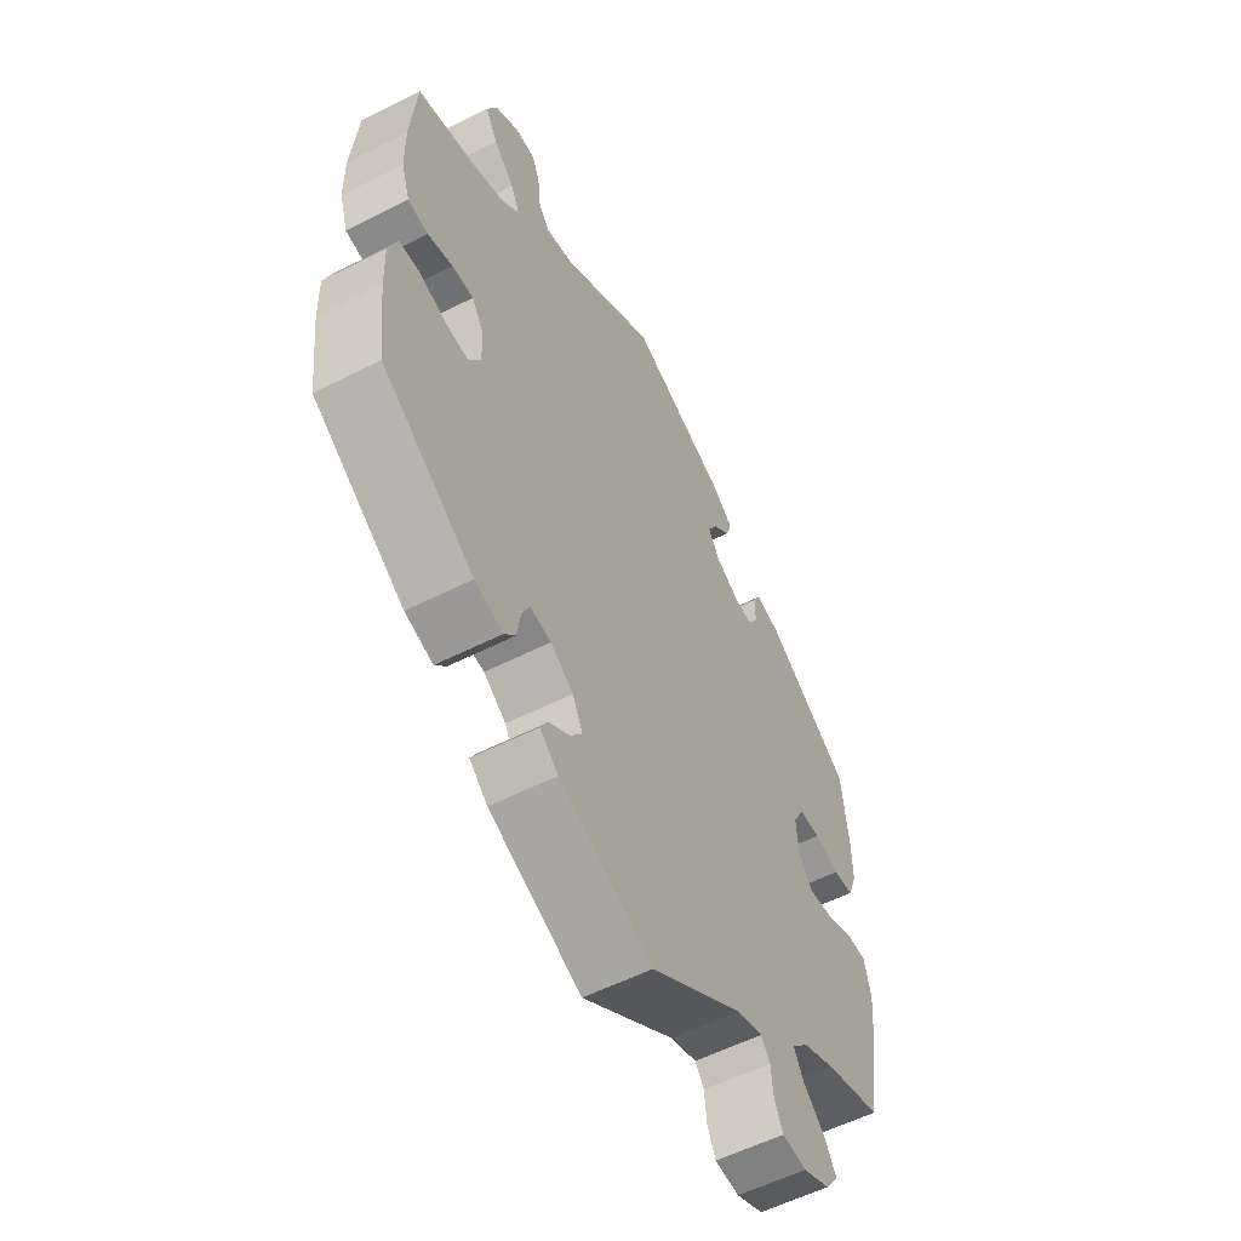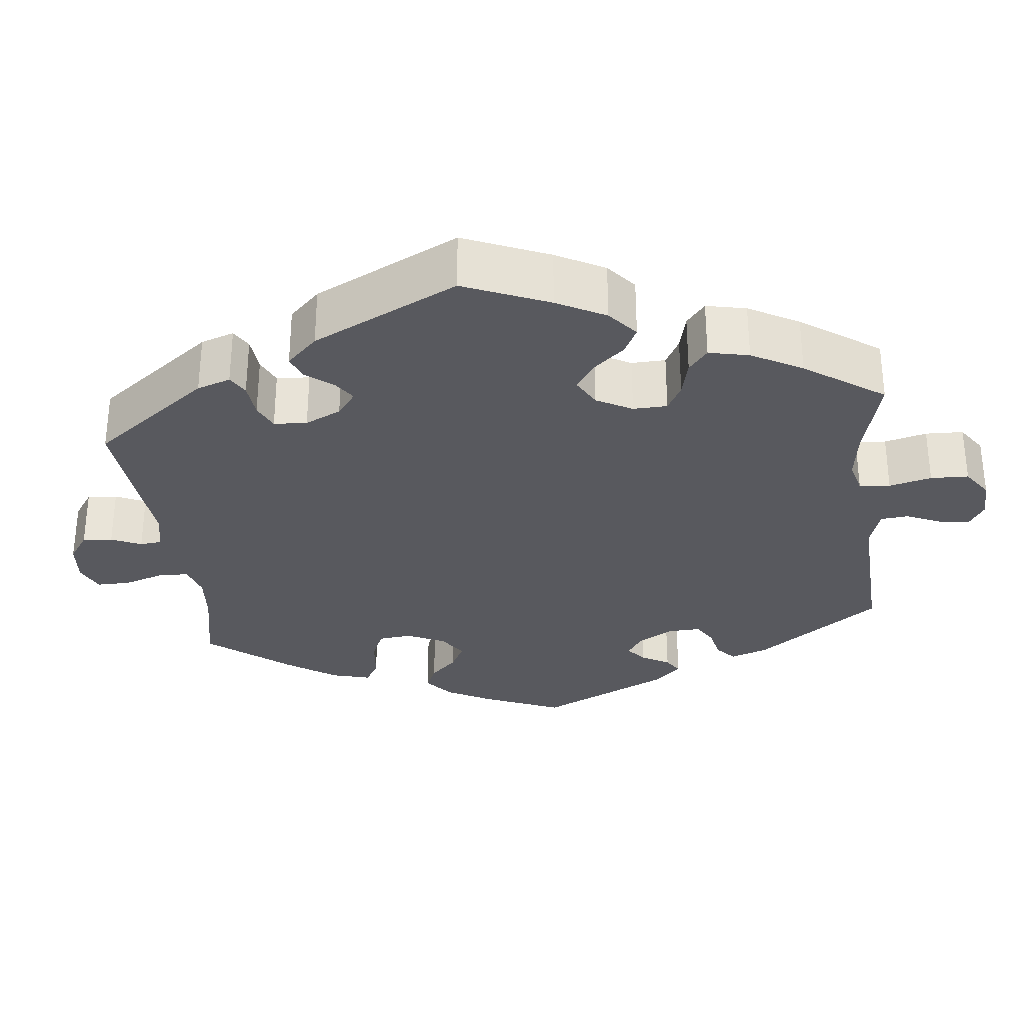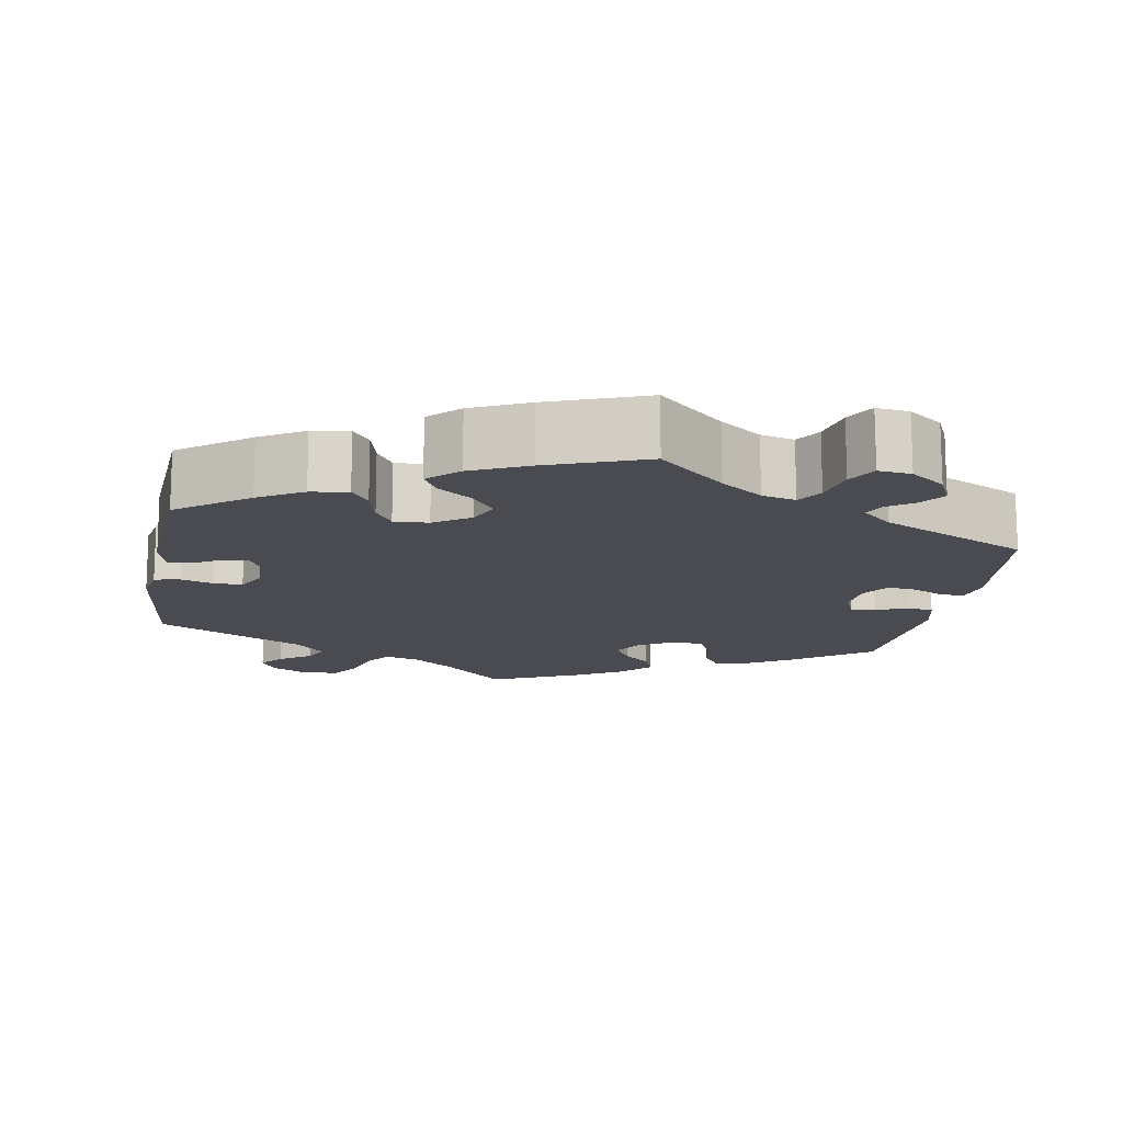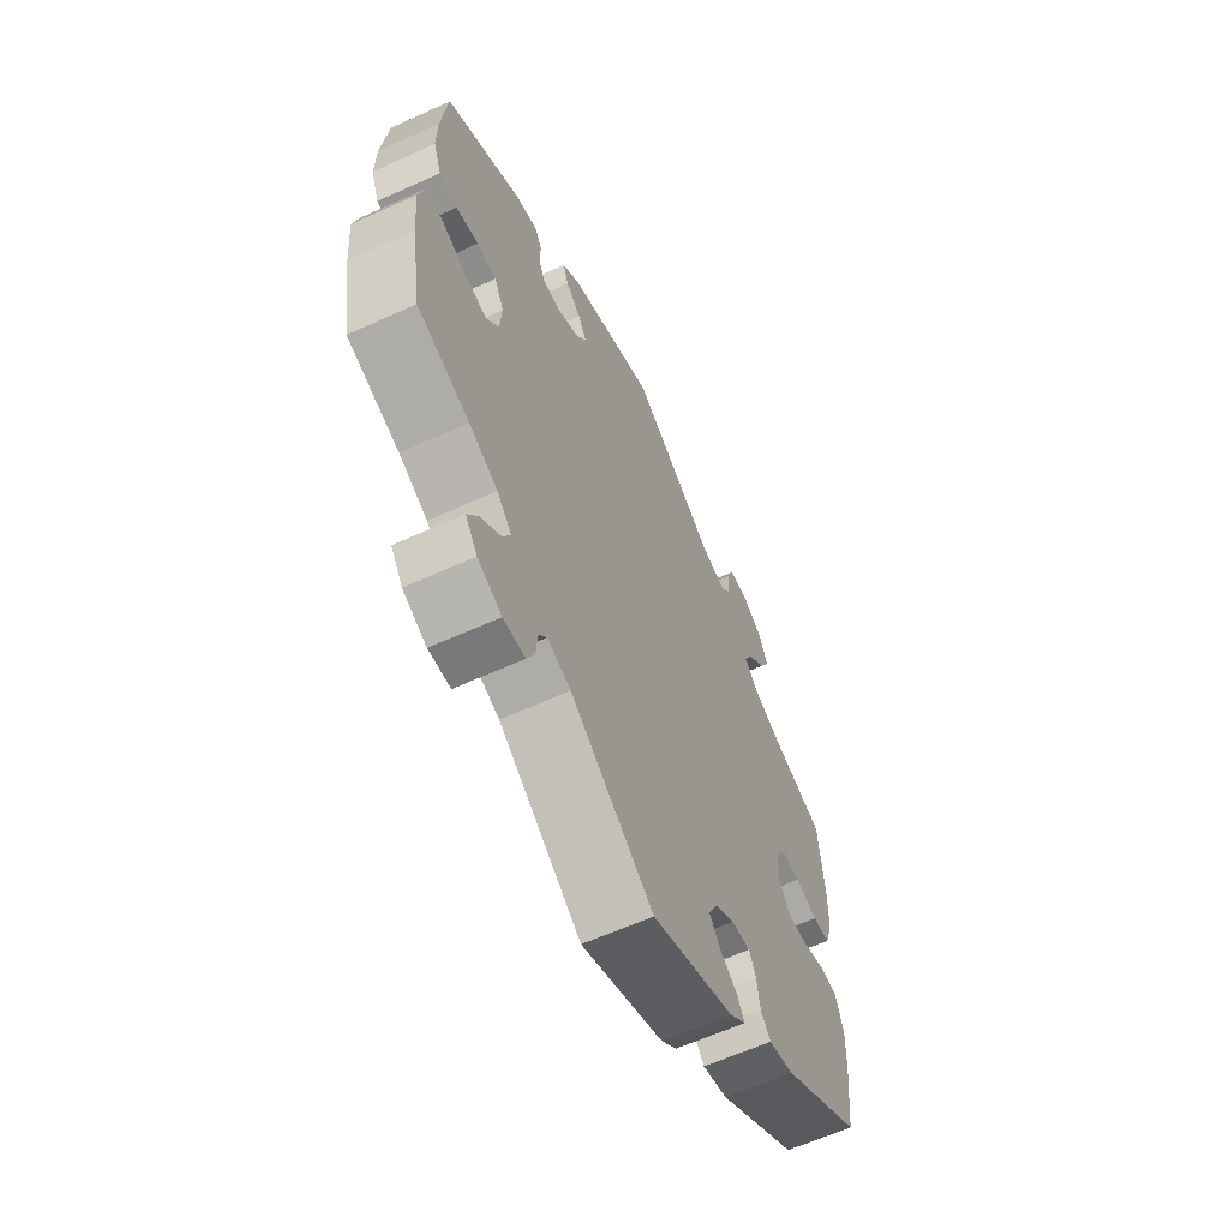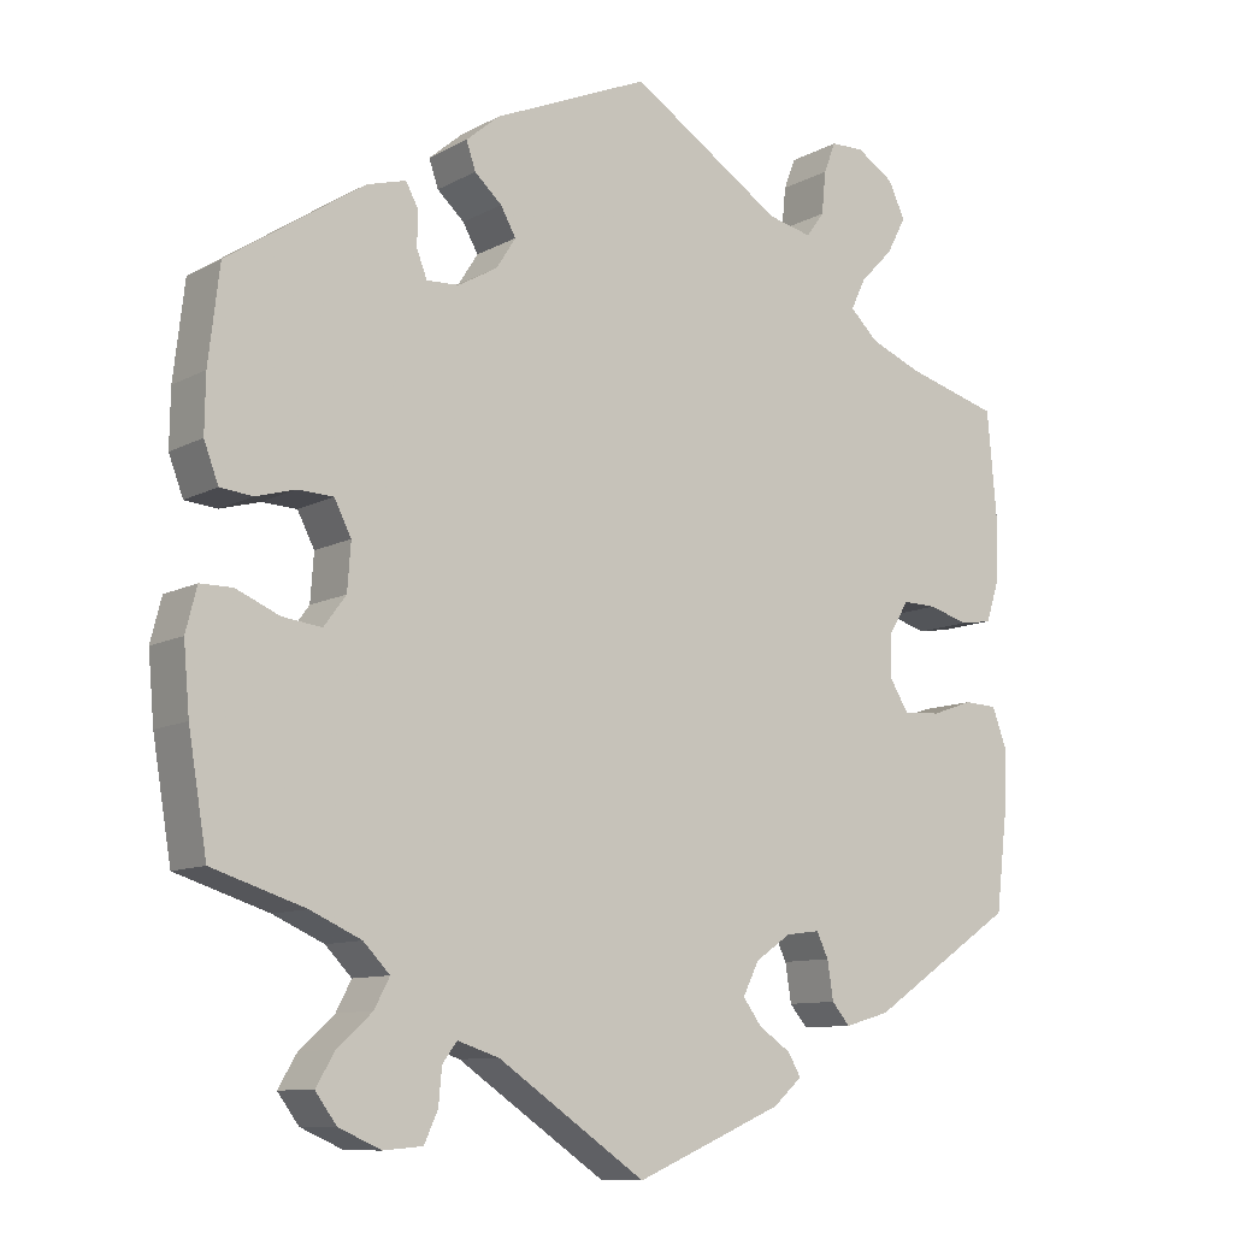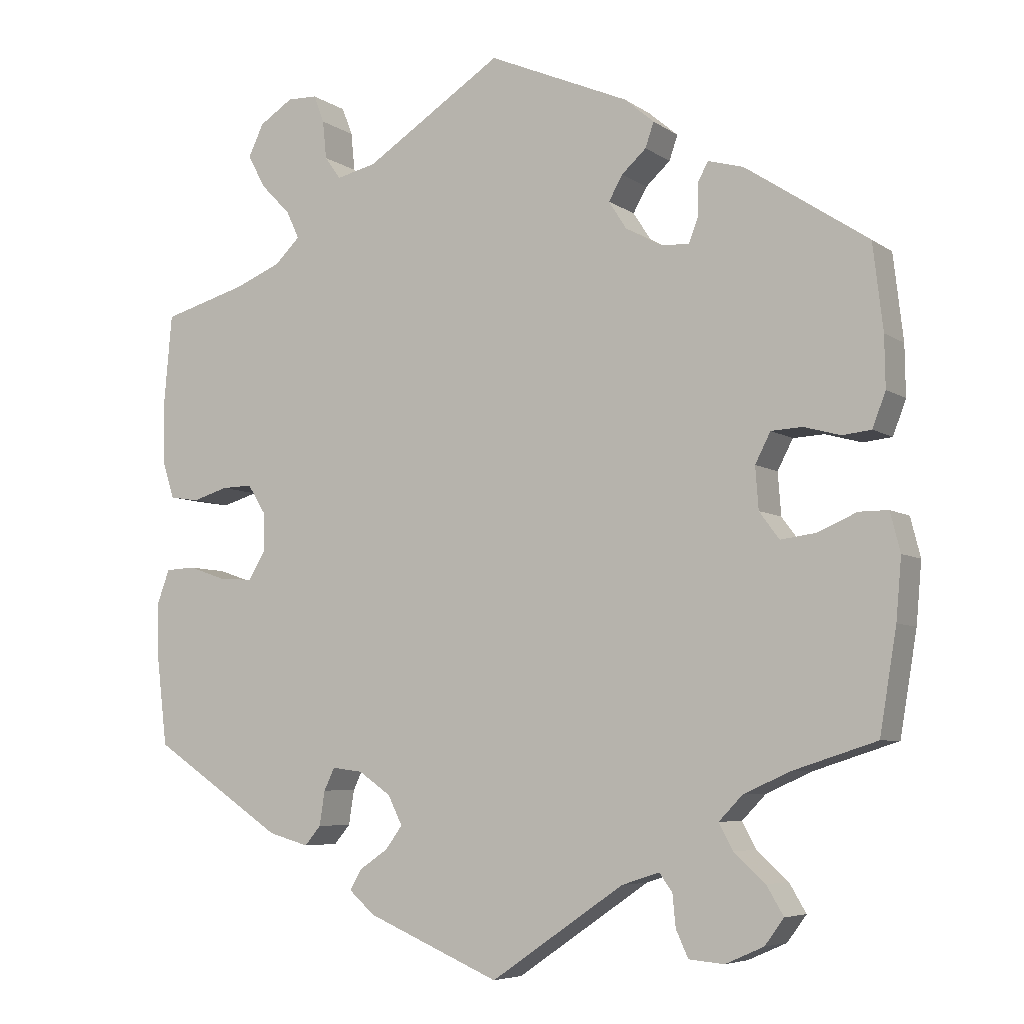
<metadata>
{"format":"obj","ext":"obj","renderer":"f3d","projection":"perspective","resolution":1024,"background":"white","views":[{"elev":-56.3,"azim":-62.0,"up":"+Z"},{"elev":-30.3,"azim":-113.4,"up":"+Y"},{"elev":-14.5,"azim":109.9,"up":"+Y"},{"elev":-62.1,"azim":114.7,"up":"+Z"},{"elev":-10.0,"azim":143.5,"up":"+Z"},{"elev":-6.1,"azim":28.5,"up":"+Z"}]}
</metadata>
<code>
v 0.391 0.07 -0.324
v 0.331 0.07 -0.351
v 0.3 0.07 -0.383
v 0.318 0.07 -0.417
v 0.359 0.07 -0.454
v 0.381 0.07 -0.491
v 0.356 0.07 -0.525
v 0.306 0.07 -0.547
v 0.26 0.07 -0.543
v 0.244 0.07 -0.508
v 0.24 0.07 -0.466
v 0.223 0.07 -0.443
v 0.174 0.07 -0.459
v 0 0.07 -0.578
v -0.174 0.07 -0.504
v -0.208 0.07 -0.474
v -0.193 0.07 -0.448
v -0.155 0.07 -0.422
v -0.133 0.07 -0.392
v -0.152 0.07 -0.354
v -0.194 0.07 -0.325
v -0.234 0.07 -0.32
v -0.248 0.07 -0.349
v -0.255 0.07 -0.394
v -0.276 0.07 -0.419
v -0.329 0.07 -0.404
v -0.501 0.07 -0.289
v -0.515 0.07 -0.172
v -0.517 0.07 -0.102
v -0.5 0.07 -0.056
v -0.461 0.07 -0.054
v -0.412 0.07 -0.071
v -0.368 0.07 -0.074
v -0.346 0.07 -0.038
v -0.347 0.07 0.014
v -0.37 0.07 0.051
v -0.41 0.07 0.05
v -0.457 0.07 0.036
v -0.495 0.07 0.042
v -0.511 0.07 0.092
v -0.512 0.07 0.166
v -0.501 0.07 0.289
v -0.391 0.07 0.32
v -0.33 0.07 0.345
v -0.297 0.07 0.377
v -0.314 0.07 0.413
v -0.353 0.07 0.453
v -0.376 0.07 0.496
v -0.356 0.07 0.538
v -0.312 0.07 0.566
v -0.273 0.07 0.565
v -0.259 0.07 0.529
v -0.254 0.07 0.479
v -0.233 0.07 0.45
v -0.181 0.07 0.462
v -0.001 0.07 0.578
v 0.183 0.07 0.499
v 0.222 0.07 0.466
v 0.211 0.07 0.434
v 0.179 0.07 0.405
v 0.161 0.07 0.373
v 0.184 0.07 0.337
v 0.23 0.07 0.311
v 0.268 0.07 0.309
v 0.28 0.07 0.34
v 0.28 0.07 0.382
v 0.294 0.07 0.408
v 0.34 0.07 0.395
v 0.5 0.07 0.289
v 0.513 0.07 0.178
v 0.514 0.07 0.112
v 0.497 0.07 0.067
v 0.459 0.07 0.063
v 0.412 0.07 0.076
v 0.371 0.07 0.074
v 0.351 0.07 0.035
v 0.355 0.07 -0.02
v 0.381 0.07 -0.055
v 0.427 0.07 -0.049
v 0.478 0.07 -0.027
v 0.516 0.07 -0.027
v 0.529 0.07 -0.078
v 0.522 0.07 -0.157
v 0.5 0.07 -0.289
v 0.391 0 -0.324
v 0.331 0 -0.351
v 0.3 0 -0.383
v 0.318 0 -0.417
v 0.359 0 -0.454
v 0.381 0 -0.491
v 0.356 0 -0.525
v 0.306 0 -0.547
v 0.26 0 -0.543
v 0.244 0 -0.508
v 0.24 0 -0.466
v 0.223 0 -0.443
v 0.174 0 -0.459
v 0 0 -0.578
v -0.174 0 -0.504
v -0.208 0 -0.474
v -0.193 0 -0.448
v -0.155 0 -0.422
v -0.133 0 -0.392
v -0.152 0 -0.354
v -0.194 0 -0.325
v -0.234 0 -0.32
v -0.248 0 -0.349
v -0.255 0 -0.394
v -0.276 0 -0.419
v -0.329 0 -0.404
v -0.501 0 -0.289
v -0.515 0 -0.172
v -0.517 0 -0.102
v -0.5 0 -0.056
v -0.461 0 -0.054
v -0.412 0 -0.071
v -0.368 0 -0.074
v -0.346 0 -0.038
v -0.347 0 0.014
v -0.37 0 0.051
v -0.41 0 0.05
v -0.457 0 0.036
v -0.495 0 0.042
v -0.511 0 0.092
v -0.512 0 0.166
v -0.501 0 0.289
v -0.391 0 0.32
v -0.33 0 0.345
v -0.297 0 0.377
v -0.314 0 0.413
v -0.353 0 0.453
v -0.376 0 0.496
v -0.356 0 0.538
v -0.312 0 0.566
v -0.273 0 0.565
v -0.259 0 0.529
v -0.254 0 0.479
v -0.233 0 0.45
v -0.181 0 0.462
v -0.001 0 0.578
v 0.183 0 0.499
v 0.222 0 0.466
v 0.211 0 0.434
v 0.179 0 0.405
v 0.161 0 0.373
v 0.184 0 0.337
v 0.23 0 0.311
v 0.268 0 0.309
v 0.28 0 0.34
v 0.28 0 0.382
v 0.294 0 0.408
v 0.34 0 0.395
v 0.5 0 0.289
v 0.513 0 0.178
v 0.514 0 0.112
v 0.497 0 0.067
v 0.459 0 0.063
v 0.412 0 0.076
v 0.371 0 0.074
v 0.351 0 0.035
v 0.355 0 -0.02
v 0.381 0 -0.055
v 0.427 0 -0.049
v 0.478 0 -0.027
v 0.516 0 -0.027
v 0.529 0 -0.078
v 0.522 0 -0.157
v 0.5 0 -0.289
f 83 84 1
f 82 83 1 2
f 79 80 81 82
f 78 79 82 2
f 77 78 2 3
f 76 77 3
f 71 72 73 74
f 71 74 75
f 70 71 75
f 69 70 75
f 68 69 75
f 65 66 67 68
f 64 65 68 75
f 63 64 75 76
f 57 58 59 60
f 55 56 57 60
f 54 55 60 61
f 50 51 52 53
f 48 49 50 53
f 46 47 48 53
f 45 46 53 54
f 40 41 42 43
f 40 43 44
f 37 38 39 40
f 36 37 40 44
f 35 36 44 45
f 29 30 31 32
f 29 32 33
f 28 29 33
f 27 28 33
f 26 27 33
f 23 24 25 26
f 22 23 26 33
f 21 22 33 34
f 15 16 17 18
f 13 14 15 18
f 12 13 18 19
f 8 9 10 11
f 8 11 12
f 7 8 12
f 4 5 6 7
f 3 4 7 12
f 62 63 76 3
f 20 21 34 35
f 20 35 45 54
f 20 54 61 62
f 19 20 62
f 3 12 19 62
f 85 168 167
f 86 85 167 166
f 166 165 164 163
f 86 166 163 162
f 87 86 162 161
f 87 161 160
f 158 157 156 155
f 159 158 155
f 159 155 154
f 159 154 153
f 159 153 152
f 152 151 150 149
f 159 152 149 148
f 160 159 148 147
f 144 143 142 141
f 144 141 140 139
f 145 144 139 138
f 137 136 135 134
f 137 134 133 132
f 137 132 131 130
f 138 137 130 129
f 127 126 125 124
f 128 127 124
f 124 123 122 121
f 128 124 121 120
f 129 128 120 119
f 116 115 114 113
f 117 116 113
f 117 113 112
f 117 112 111
f 117 111 110
f 110 109 108 107
f 117 110 107 106
f 118 117 106 105
f 102 101 100 99
f 102 99 98 97
f 103 102 97 96
f 95 94 93 92
f 96 95 92
f 96 92 91
f 91 90 89 88
f 96 91 88 87
f 87 160 147 146
f 119 118 105 104
f 138 129 119 104
f 146 145 138 104
f 146 104 103
f 146 103 96 87
f 1 85 86 2
f 2 86 87 3
f 3 87 88 4
f 4 88 89 5
f 5 89 90 6
f 6 90 91 7
f 7 91 92 8
f 8 92 93 9
f 9 93 94 10
f 10 94 95 11
f 11 95 96 12
f 12 96 97 13
f 13 97 98 14
f 14 98 99 15
f 15 99 100 16
f 16 100 101 17
f 17 101 102 18
f 18 102 103 19
f 19 103 104 20
f 20 104 105 21
f 21 105 106 22
f 22 106 107 23
f 23 107 108 24
f 24 108 109 25
f 25 109 110 26
f 26 110 111 27
f 27 111 112 28
f 28 112 113 29
f 29 113 114 30
f 30 114 115 31
f 31 115 116 32
f 32 116 117 33
f 33 117 118 34
f 34 118 119 35
f 35 119 120 36
f 36 120 121 37
f 37 121 122 38
f 38 122 123 39
f 39 123 124 40
f 40 124 125 41
f 41 125 126 42
f 42 126 127 43
f 43 127 128 44
f 44 128 129 45
f 45 129 130 46
f 46 130 131 47
f 47 131 132 48
f 48 132 133 49
f 49 133 134 50
f 50 134 135 51
f 51 135 136 52
f 52 136 137 53
f 53 137 138 54
f 54 138 139 55
f 55 139 140 56
f 56 140 141 57
f 57 141 142 58
f 58 142 143 59
f 59 143 144 60
f 60 144 145 61
f 61 145 146 62
f 62 146 147 63
f 63 147 148 64
f 64 148 149 65
f 65 149 150 66
f 66 150 151 67
f 67 151 152 68
f 68 152 153 69
f 69 153 154 70
f 70 154 155 71
f 71 155 156 72
f 72 156 157 73
f 73 157 158 74
f 74 158 159 75
f 75 159 160 76
f 76 160 161 77
f 77 161 162 78
f 78 162 163 79
f 79 163 164 80
f 80 164 165 81
f 81 165 166 82
f 82 166 167 83
f 83 167 168 84
f 84 168 85 1

</code>
